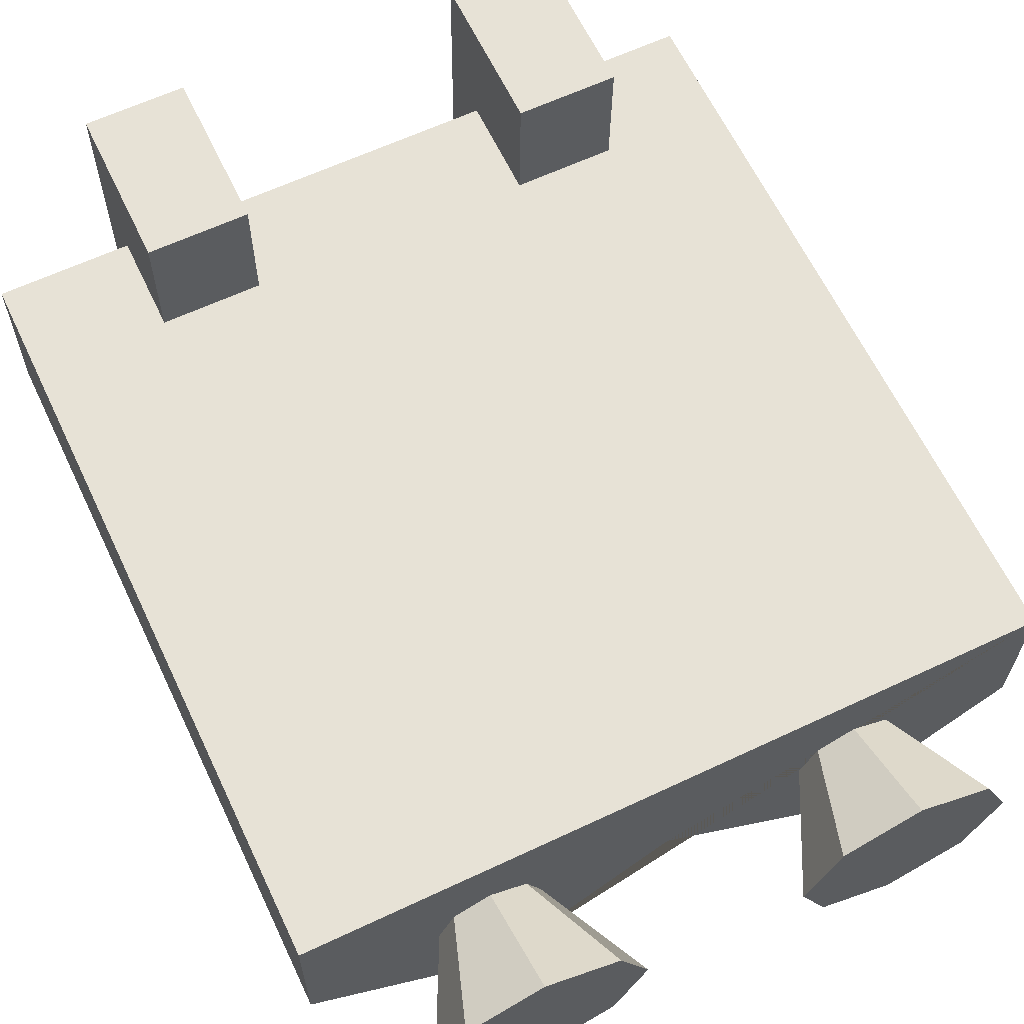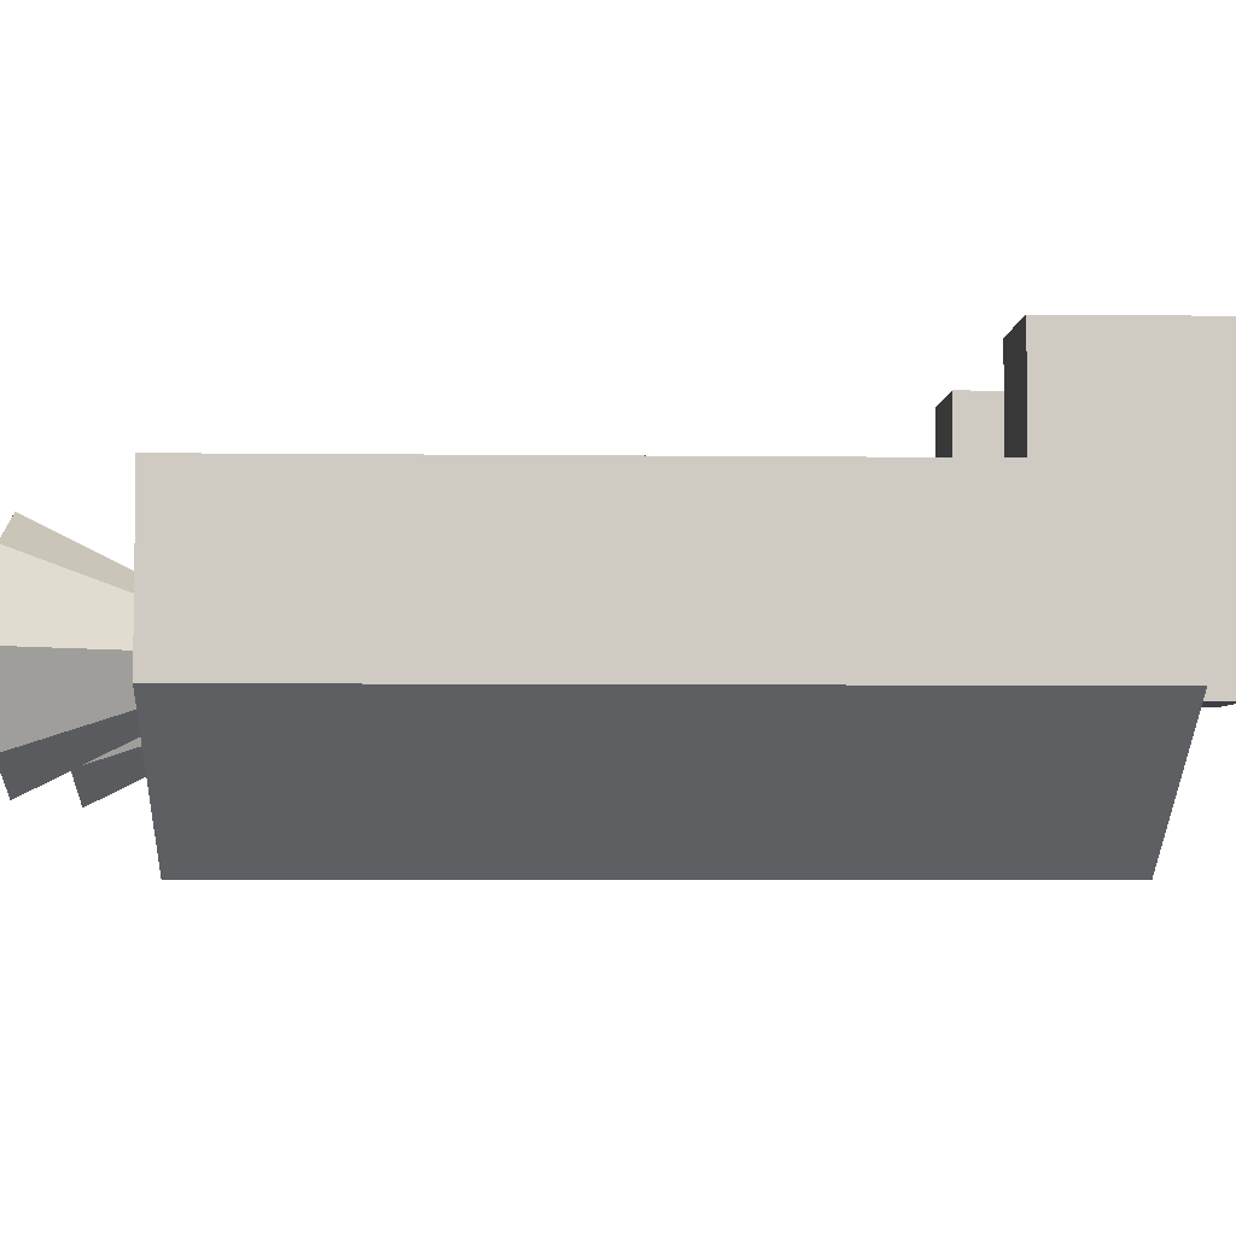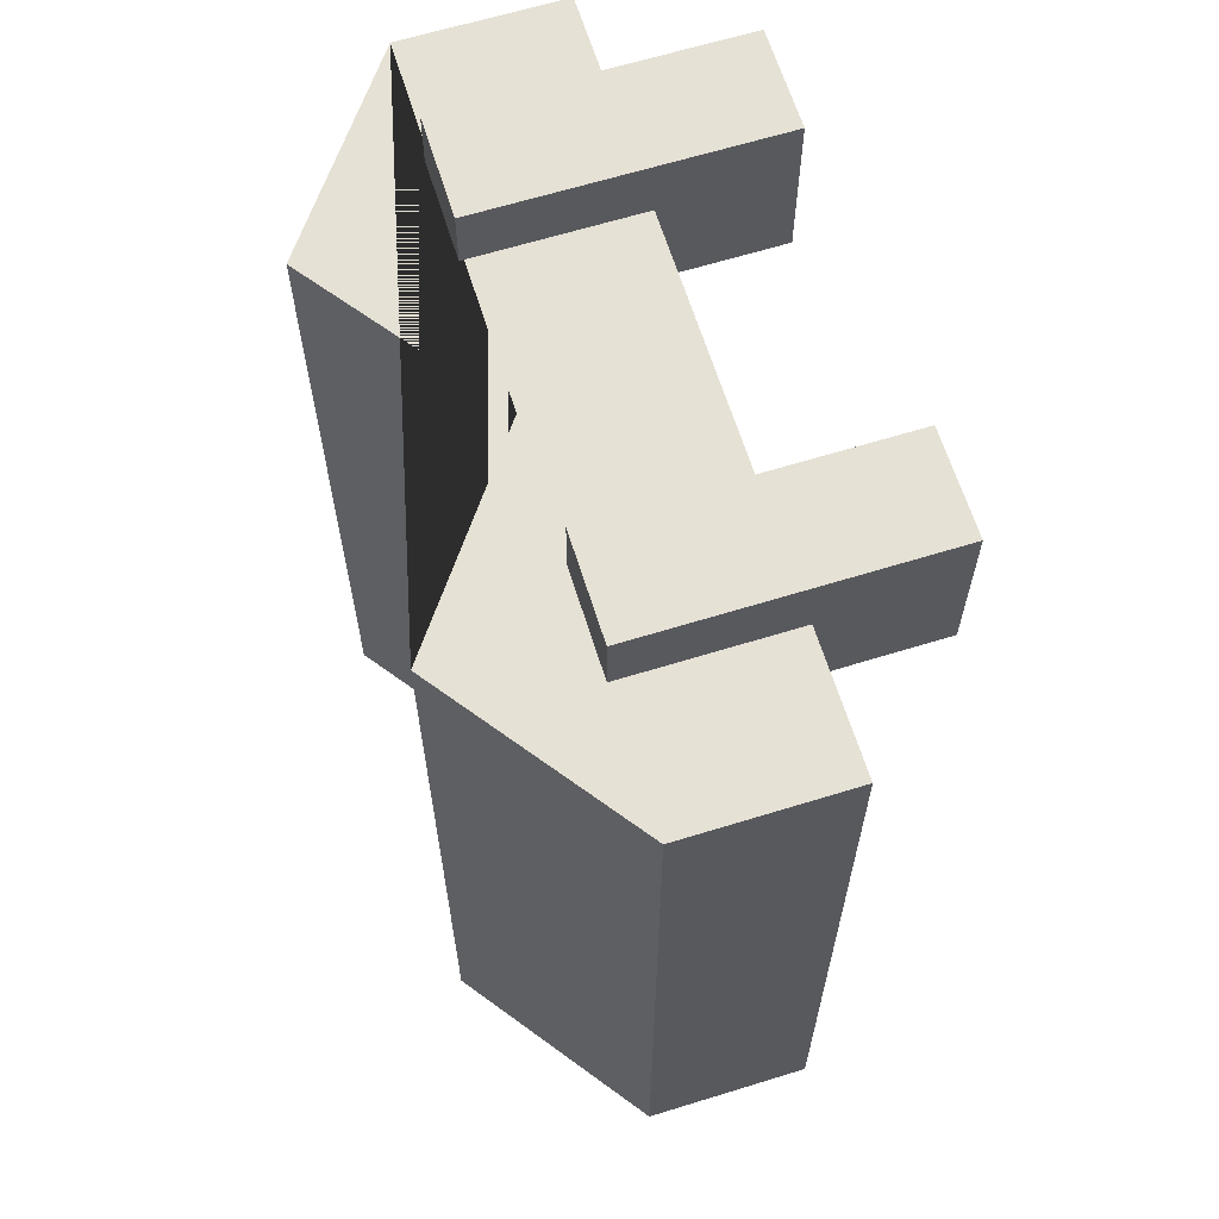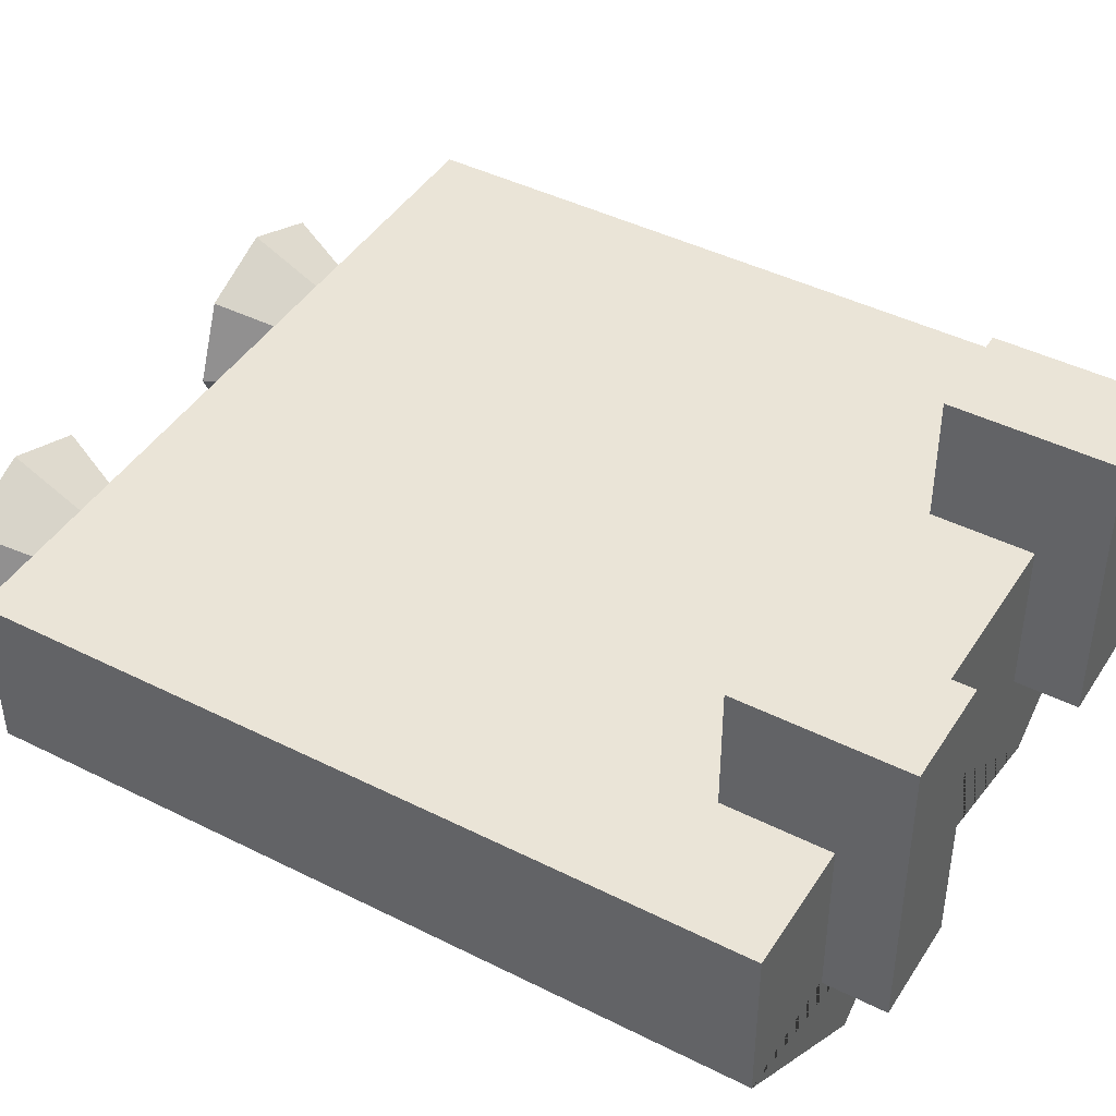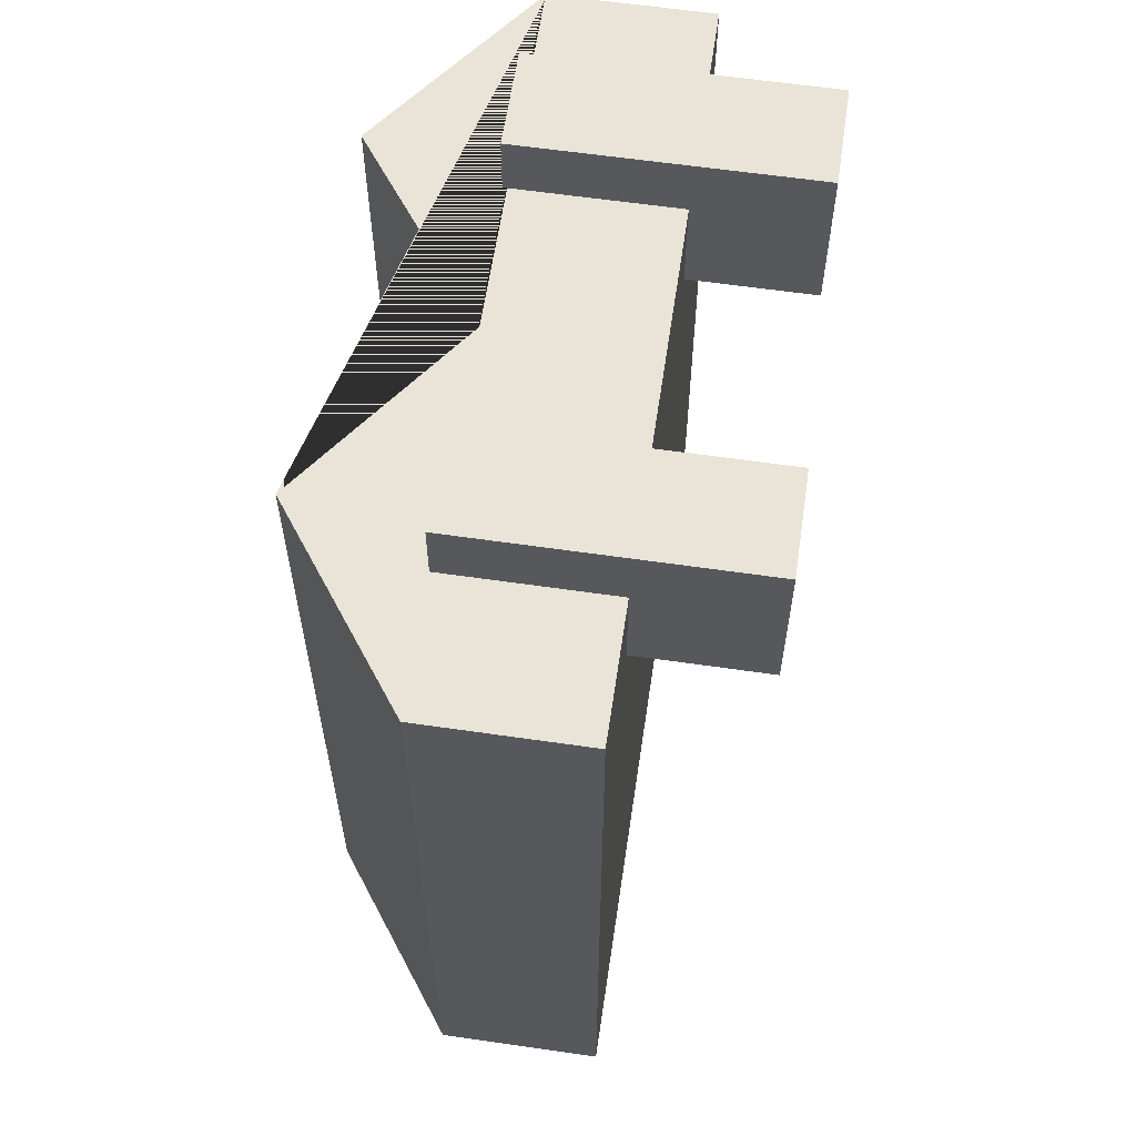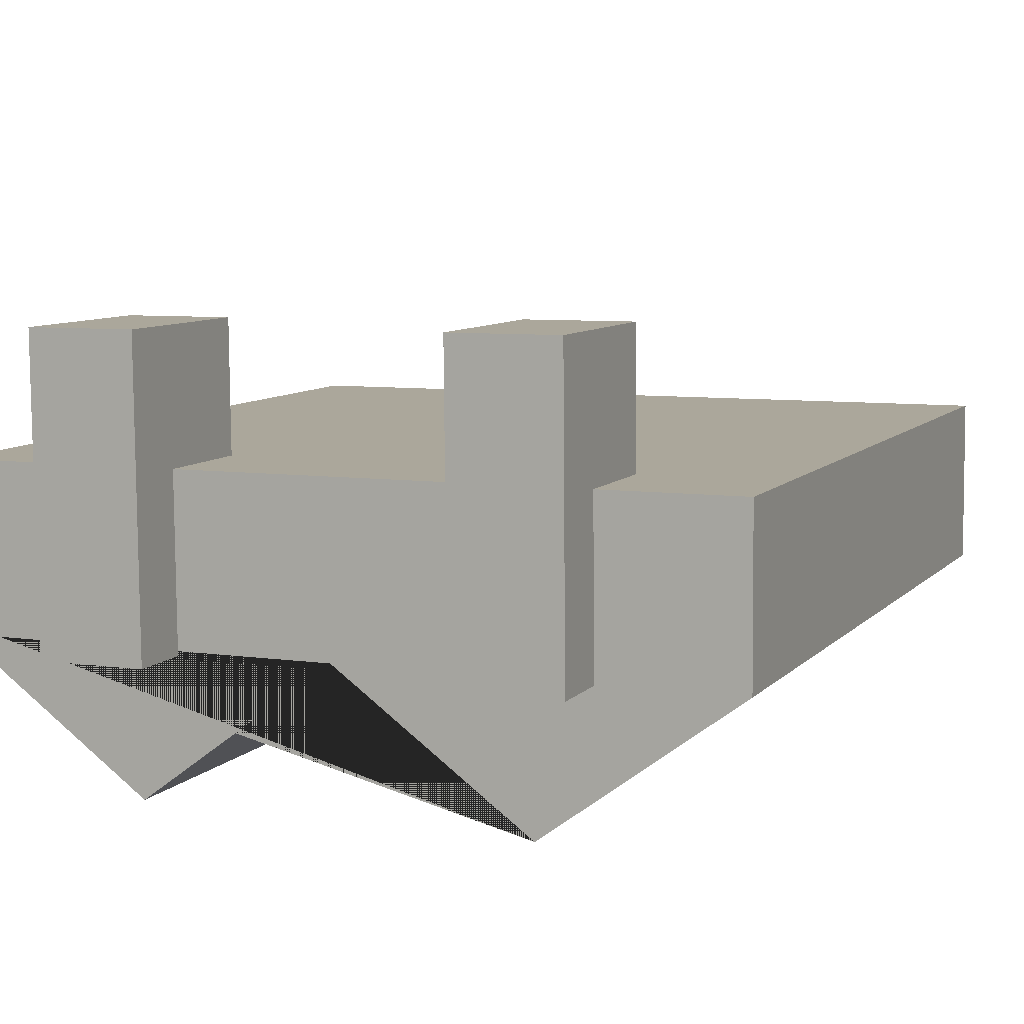
<metadata>
{"format":"obj","ext":"obj","renderer":"f3d","projection":"perspective","resolution":1024,"background":"white","views":[{"elev":63.7,"azim":-25.5,"up":"+Z"},{"elev":-5.0,"azim":87.8,"up":"+Z"},{"elev":64.3,"azim":-106.8,"up":"+Y"},{"elev":43.6,"azim":120.6,"up":"+Z"},{"elev":60.8,"azim":-81.1,"up":"+Y"},{"elev":8.4,"azim":-157.1,"up":"+Z"}]}
</metadata>
<code>
o Cone_Cone.003
v 3.563 -3.413 -1.565
v 3.563 3.495 -1.565
v -3.344 -3.413 -1.506
v -3.344 3.495 -1.506
v 3.551 -3.413 -3.044
v 3.551 3.495 -3.044
v -3.357 -3.413 -2.985
v -3.357 3.495 -2.985
v 0.09674 3.495 -3.015
v 0.09674 -3.413 -3.015
v 1.813 3.495 -4.295
v -1.641 -3.413 -4.265
v -1.641 3.495 -4.265
v 1.813 -3.413 -4.295
v -2.647 -4.45 -2.706
v -1.643 -2.442 -2.714
v -2.359 -4.45 -3.418
v -1.652 -4.45 -3.718
v -0.9398 -4.45 -3.43
v -0.6397 -4.45 -2.723
v -0.9276 -4.45 -2.011
v -1.635 -4.45 -1.711
v -2.347 -4.45 -1.998
v -2.096 4.079 -0.3347
v -1.156 4.079 -0.3427
v -1.156 2.573 -0.3427
v -2.119 4.079 -3.004
v -2.119 2.573 -3.004
v -1.179 4.079 -3.012
v -1.179 2.573 -3.012
v -2.096 2.573 -0.3347
v 1.493 4.052 -0.3976
v 2.432 4.052 -0.4057
v 2.432 2.545 -0.4057
v 1.47 4.052 -3.067
v 1.47 2.545 -3.067
v 2.409 4.052 -3.075
v 2.409 2.545 -3.075
v 1.493 2.545 -0.3976
v 0.8734 -4.45 -2.736
v 1.877 -2.442 -2.745
v 1.161 -4.45 -3.448
v 1.869 -4.45 -3.748
v 2.581 -4.45 -3.46
v 2.881 -4.45 -2.753
v 2.593 -4.45 -2.041
v 1.886 -4.45 -1.741
v 1.173 -4.45 -2.029
f 15 16 17
f 17 16 18
f 18 16 19
f 19 16 20
f 20 16 21
f 21 16 22
f 22 16 23
f 23 16 15
f 15 17 18 19 20 21 22 23
f 26 30 29 25
f 30 28 27 29
f 24 25 29 27
f 26 25 24 31
f 28 31 24 27
f 26 31 28 30
f 34 38 37 33
f 38 36 35 37
f 32 33 37 35
f 34 33 32 39
f 36 39 32 35
f 34 39 36 38
f 40 41 42
f 42 41 43
f 43 41 44
f 44 41 45
f 45 41 46
f 46 41 47
f 47 41 48
f 48 41 40
f 40 42 43 44 45 46 47 48
f 2 4 3 1
f 3 4 8 7
f 8 13 12 7
f 1 5 6 2
f 1 3 7 12 10 14 5
f 6 11 9 13 8 4 2
f 11 6 5 14
f 9 11 14 10
f 13 9 10 12

</code>
